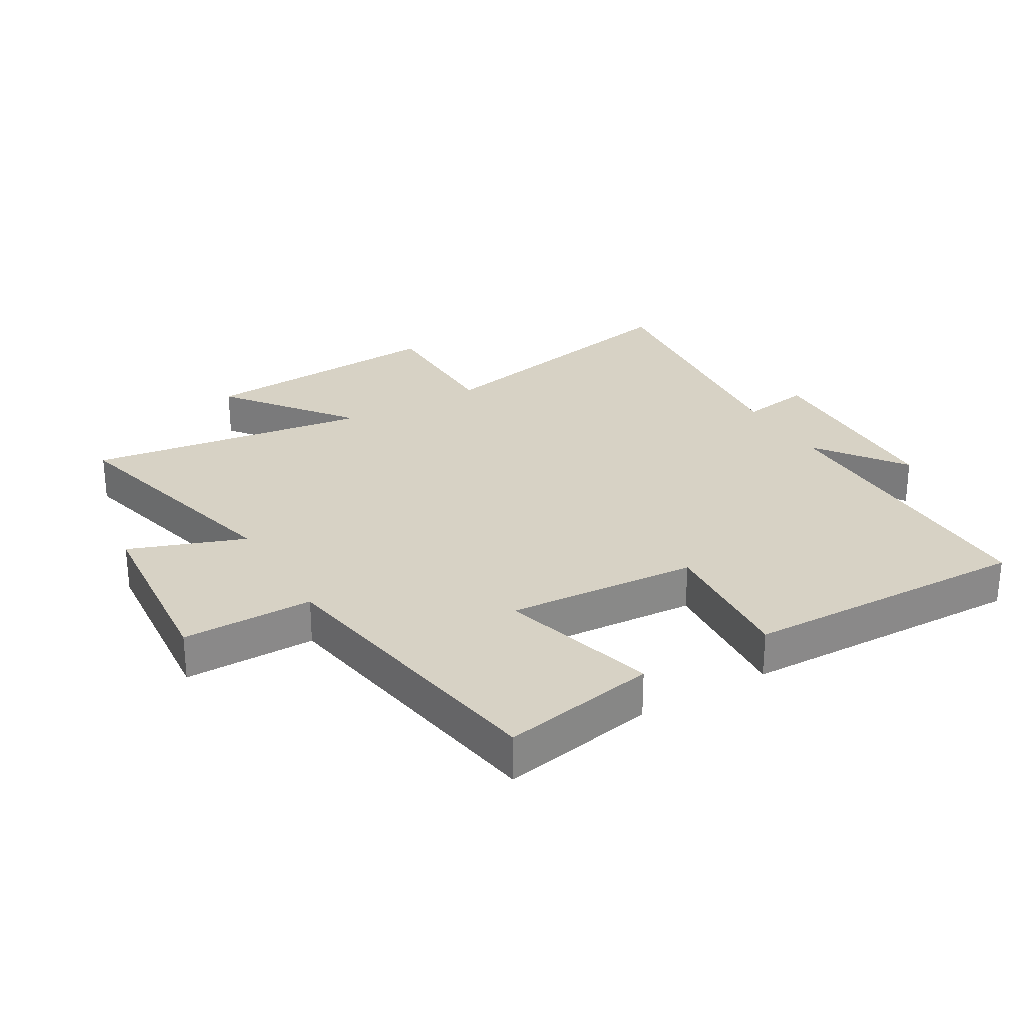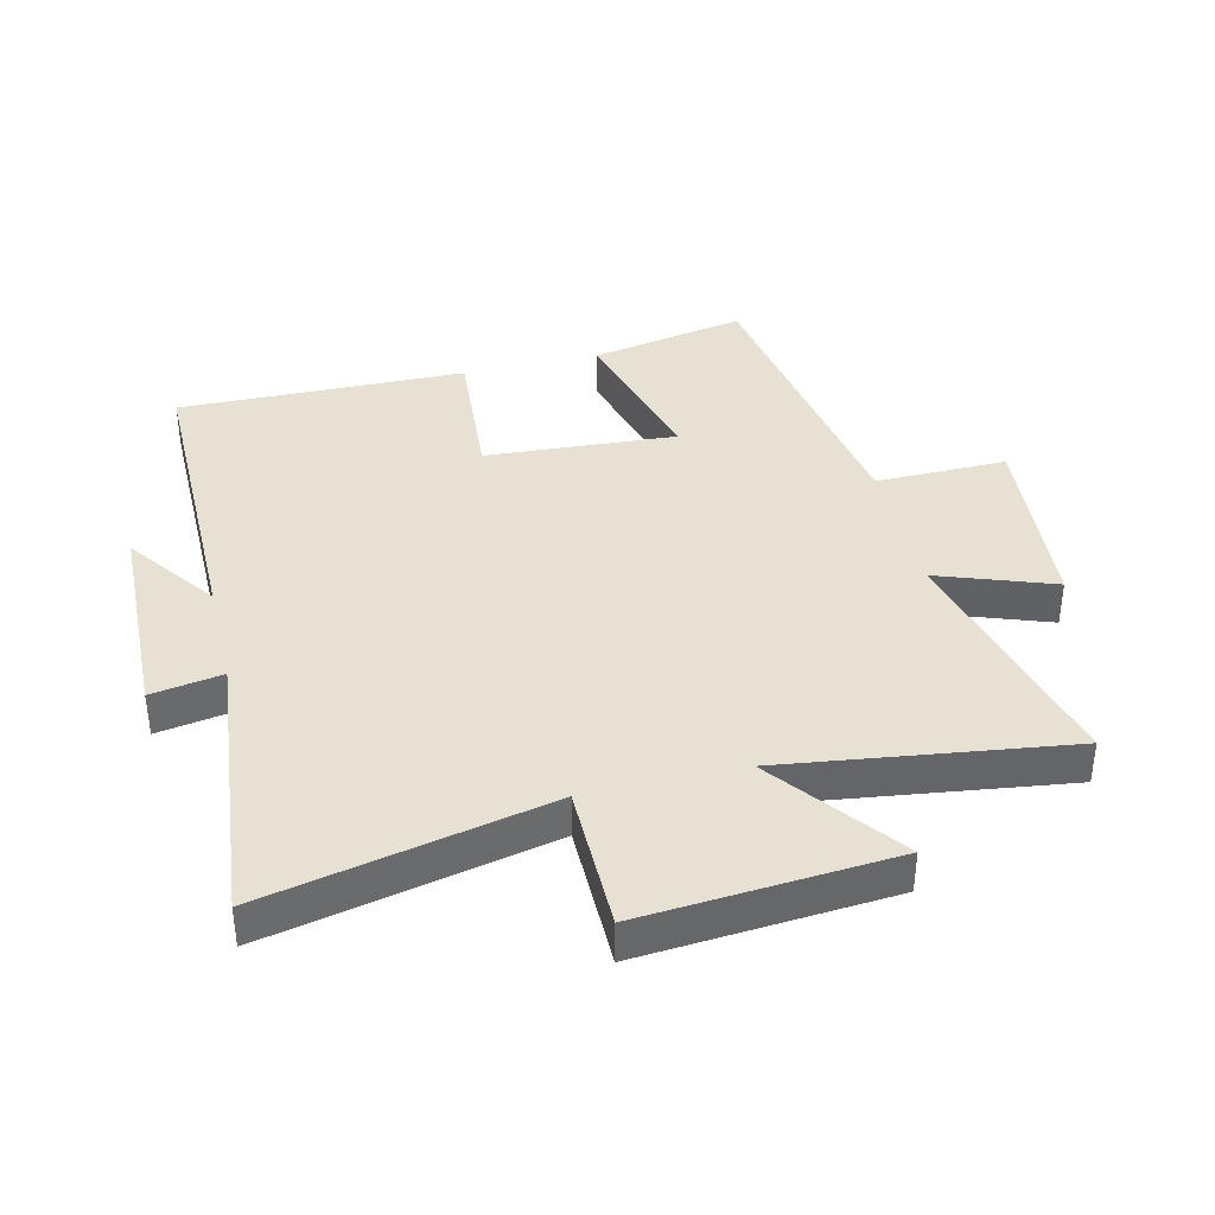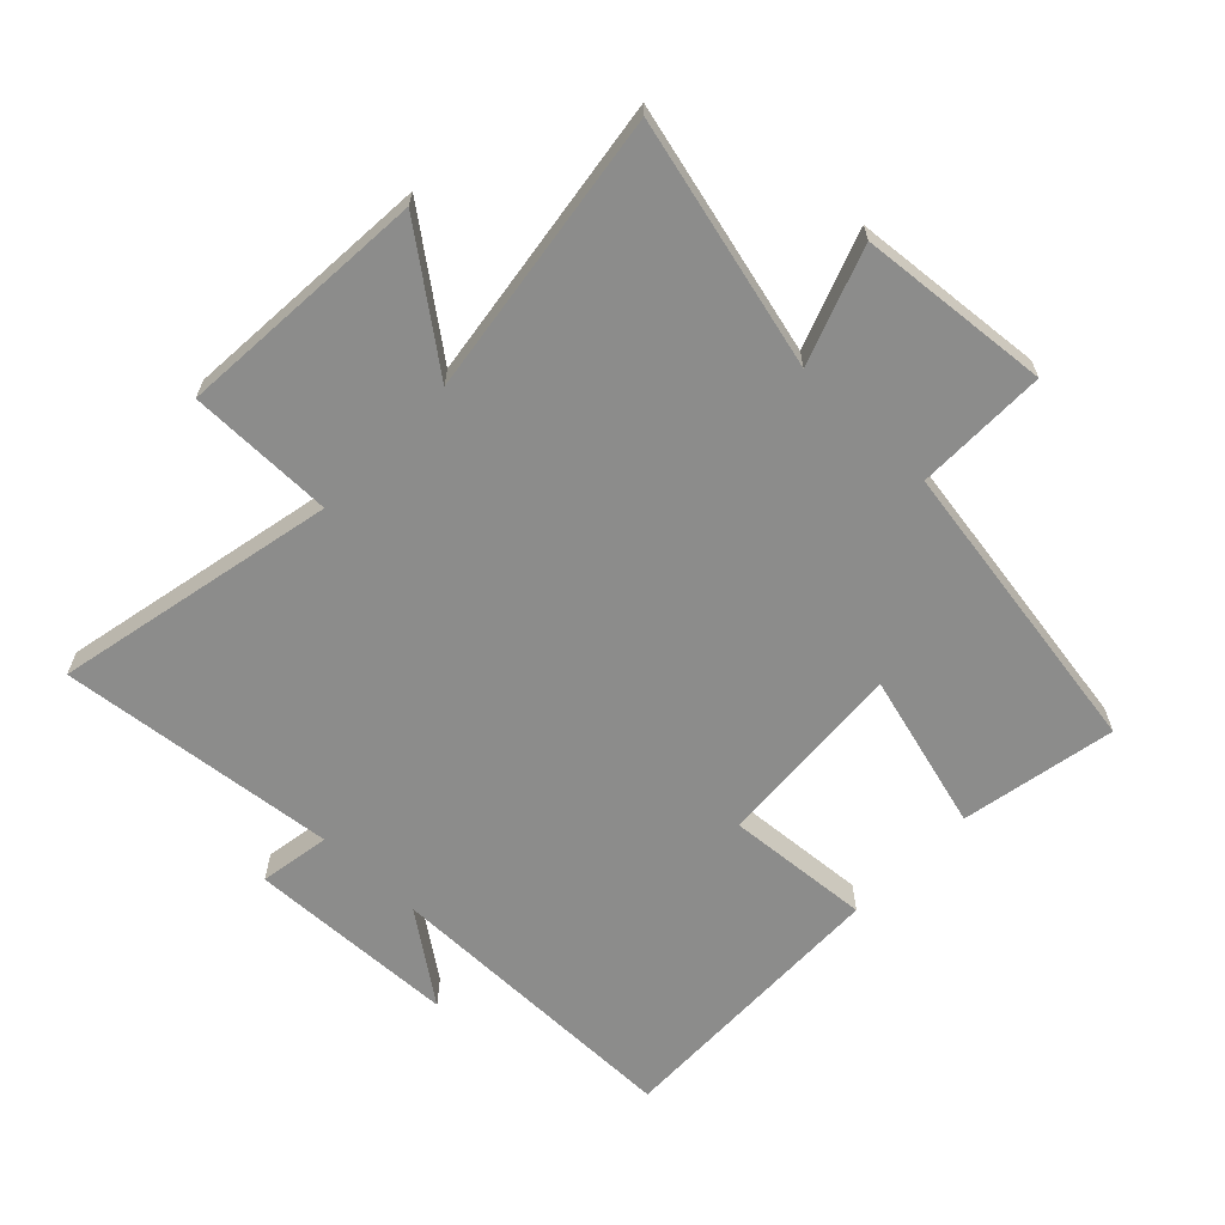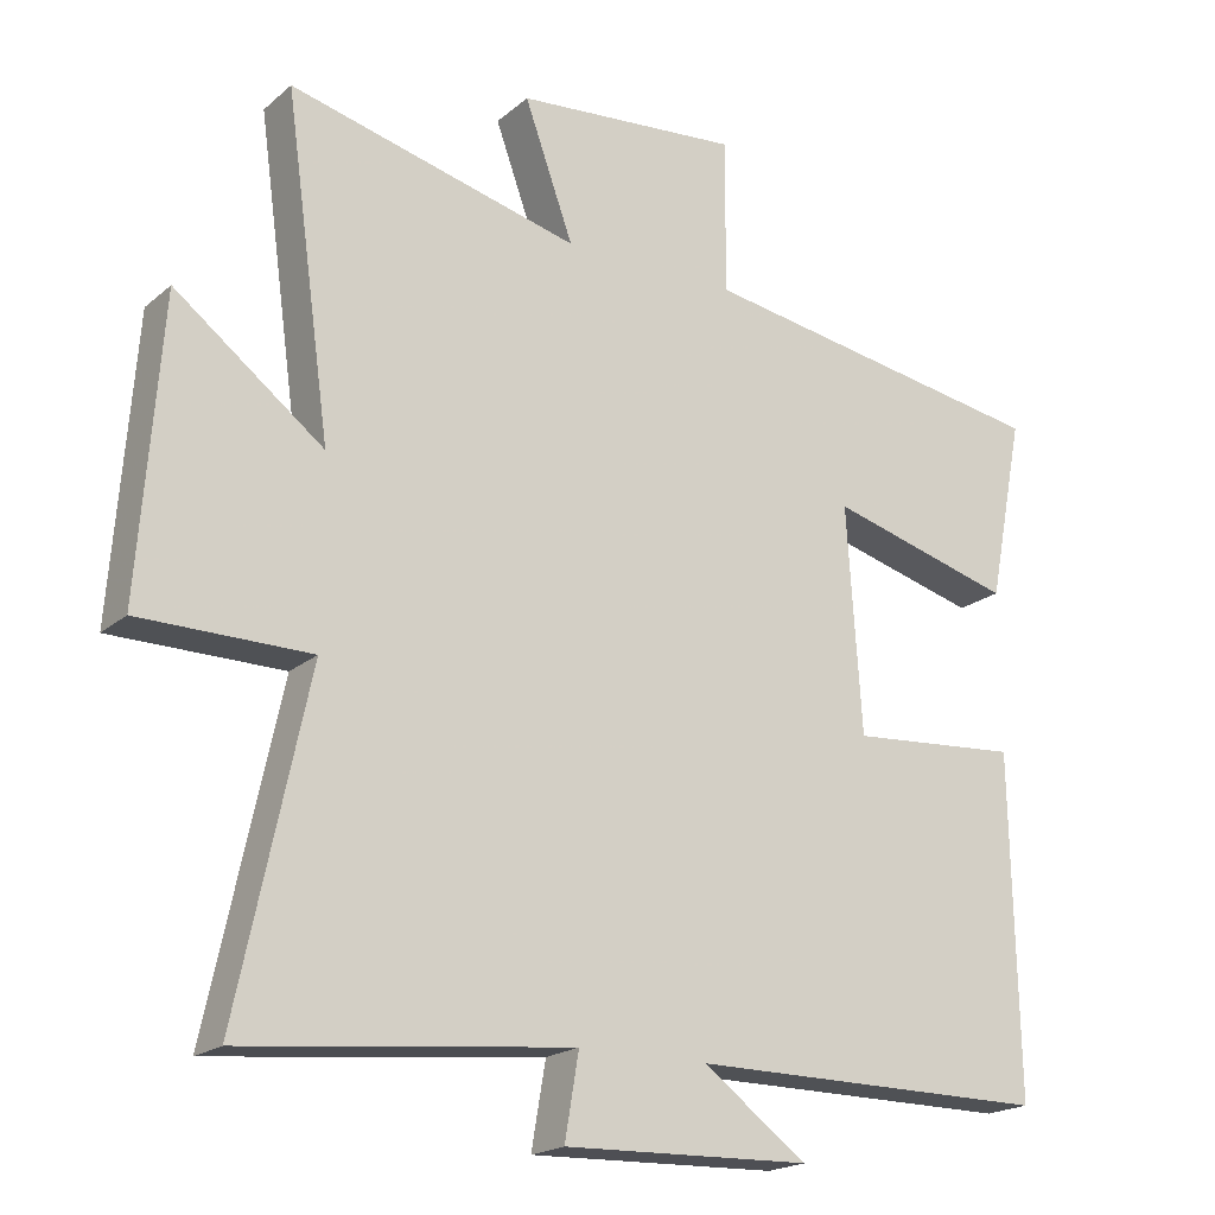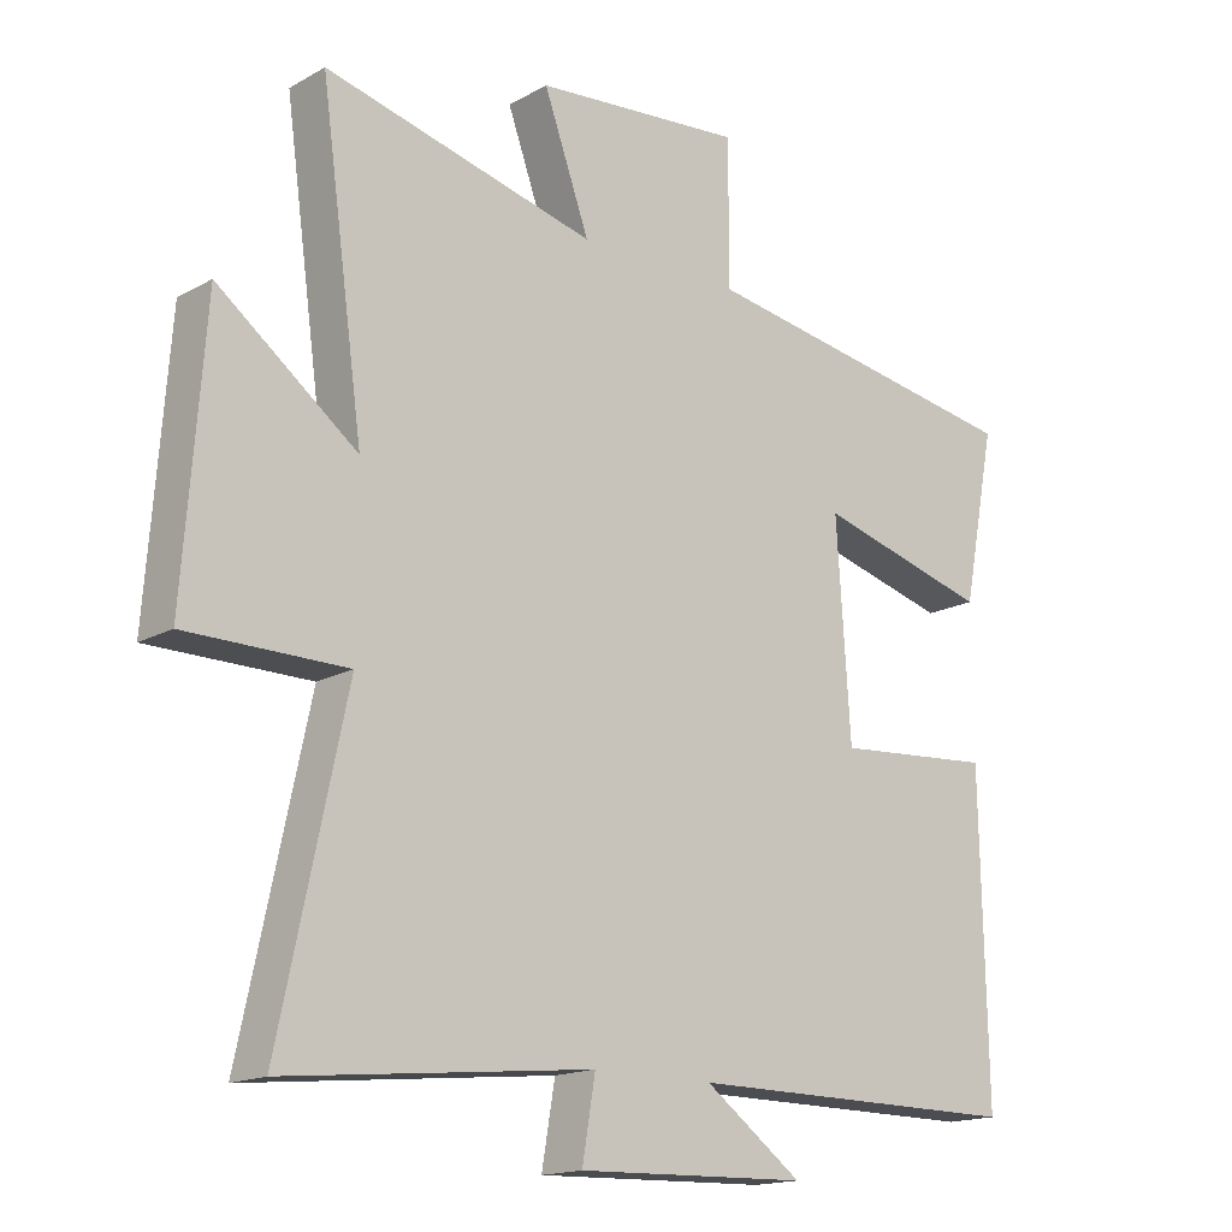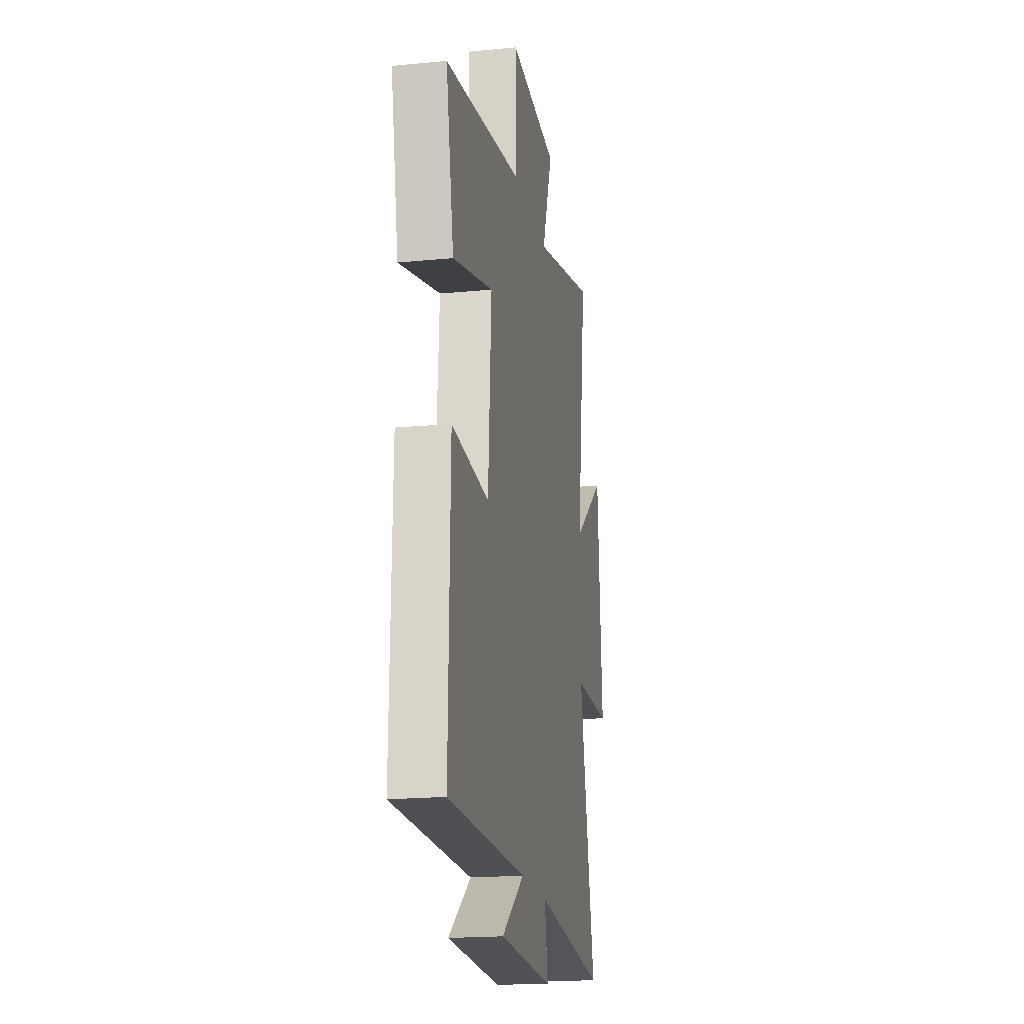
<metadata>
{"format":"obj","ext":"obj","renderer":"f3d","projection":"perspective","resolution":1024,"background":"white","views":[{"elev":27.5,"azim":59.7,"up":"+Y"},{"elev":38.8,"azim":-103.5,"up":"+Y"},{"elev":-64.1,"azim":-43.7,"up":"+Y"},{"elev":-19.5,"azim":-33.5,"up":"+Z"},{"elev":-16.2,"azim":-41.3,"up":"+Z"},{"elev":-19.2,"azim":100.4,"up":"+Z"}]}
</metadata>
<code>
v -0.562 0.07 0.599
v -0.169 0.07 0.5
v -0.235 0.07 0.683
v 0.069 0.07 0.709
v 0.067 0.07 0.5
v 0.548 0.07 0.42
v 0.5 0.07 0.173
v 0.25 0.07 0.242
v 0.27 0.07 -0.062
v 0.5 0.07 -0.045
v 0.509 0.07 -0.502
v 0.021 0.07 -0.5
v 0.162 0.07 -0.603
v -0.172 0.07 -0.613
v -0.153 0.07 -0.5
v -0.596 0.07 -0.546
v -0.5 0.07 -0.098
v -0.731 0.07 -0.096
v -0.701 0.07 0.302
v -0.5 0.07 0.148
v -0.562 0 0.599
v -0.169 0 0.5
v -0.235 0 0.683
v 0.069 0 0.709
v 0.067 0 0.5
v 0.548 0 0.42
v 0.5 0 0.173
v 0.25 0 0.242
v 0.27 0 -0.062
v 0.5 0 -0.045
v 0.509 0 -0.502
v 0.021 0 -0.5
v 0.162 0 -0.603
v -0.172 0 -0.613
v -0.153 0 -0.5
v -0.596 0 -0.546
v -0.5 0 -0.098
v -0.731 0 -0.096
v -0.701 0 0.302
v -0.5 0 0.148
f 17 18 19 20
f 15 16 17
f 15 17 20
f 12 13 14 15
f 20 1 2
f 15 20 2
f 12 15 2
f 9 10 11 12
f 8 9 12 2
f 7 8 2
f 6 7 2
f 5 6 2
f 2 3 4 5
f 40 39 38 37
f 37 36 35
f 40 37 35
f 35 34 33 32
f 22 21 40
f 22 40 35
f 22 35 32
f 32 31 30 29
f 22 32 29 28
f 22 28 27
f 22 27 26
f 22 26 25
f 25 24 23 22
f 1 21 22 2
f 2 22 23 3
f 3 23 24 4
f 4 24 25 5
f 5 25 26 6
f 6 26 27 7
f 7 27 28 8
f 8 28 29 9
f 9 29 30 10
f 10 30 31 11
f 11 31 32 12
f 12 32 33 13
f 13 33 34 14
f 14 34 35 15
f 15 35 36 16
f 16 36 37 17
f 17 37 38 18
f 18 38 39 19
f 19 39 40 20
f 20 40 21 1

</code>
